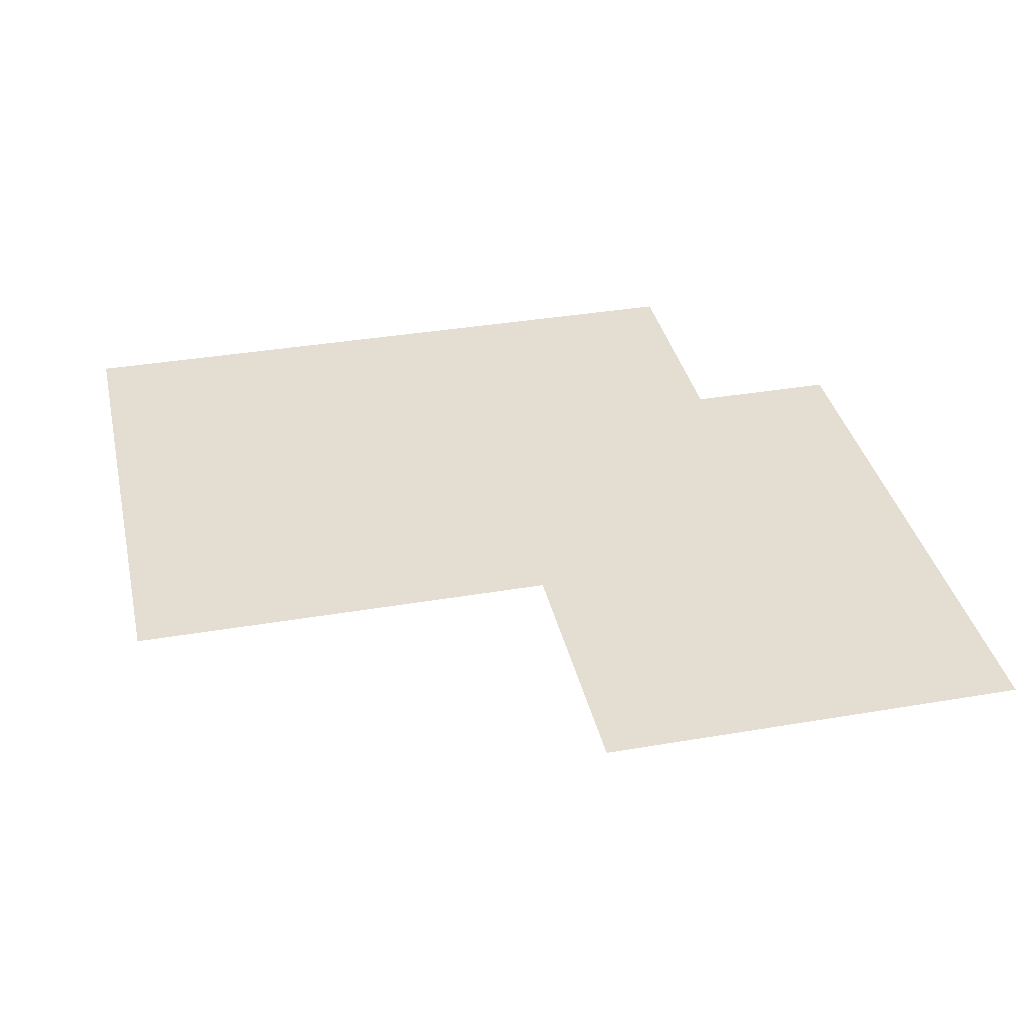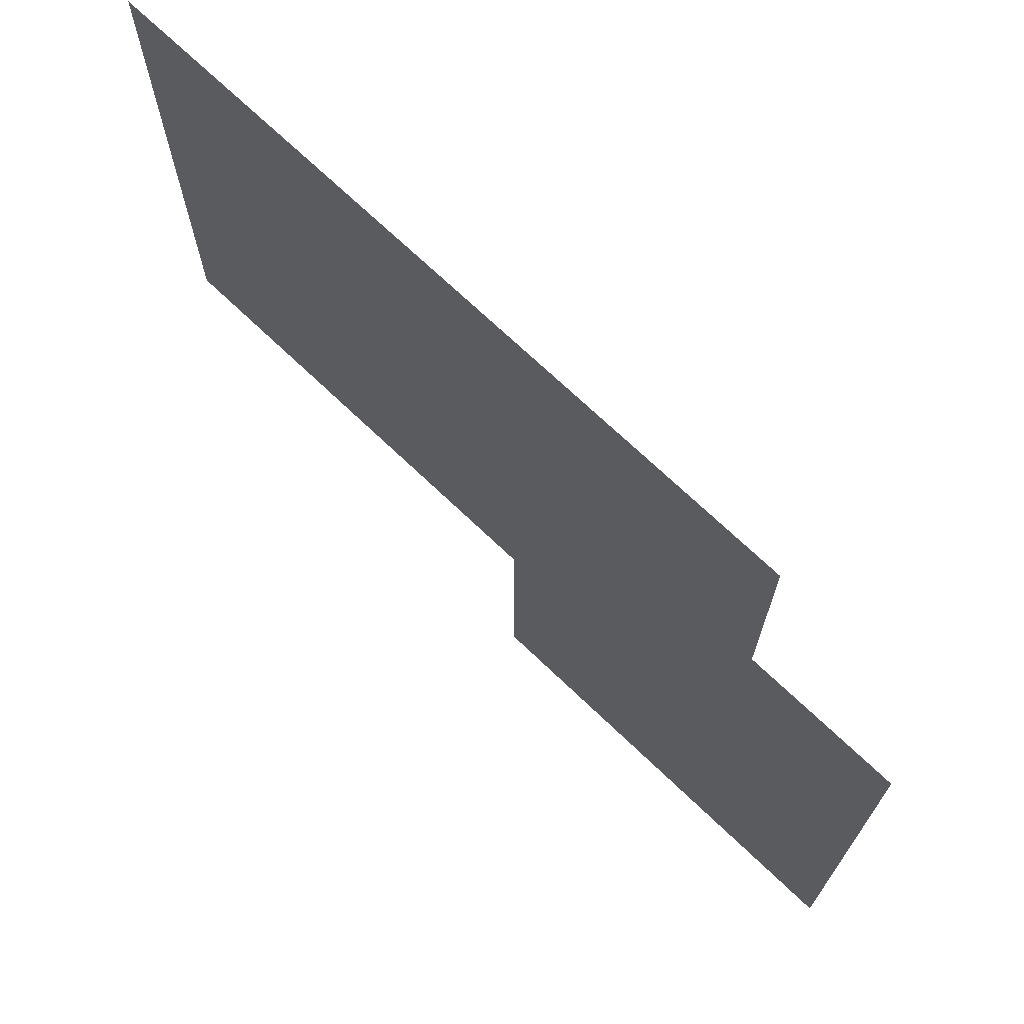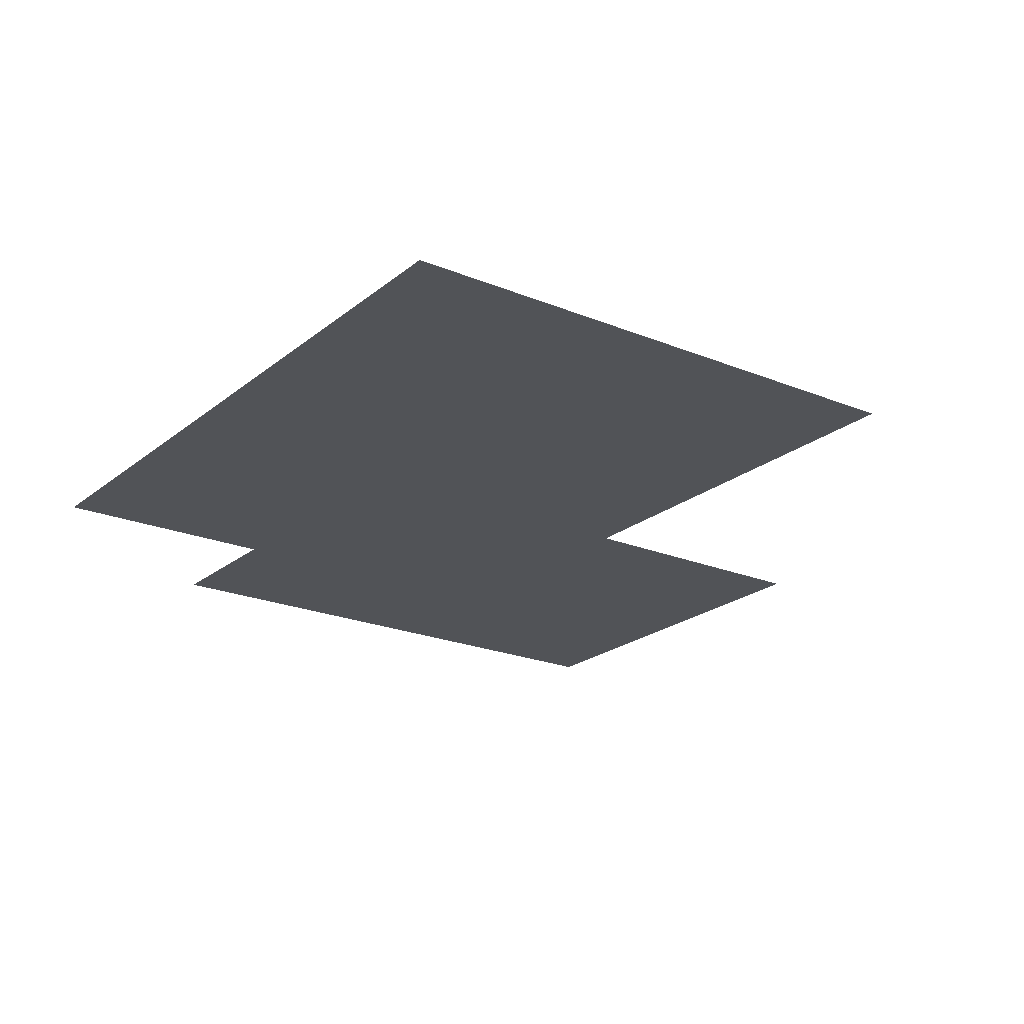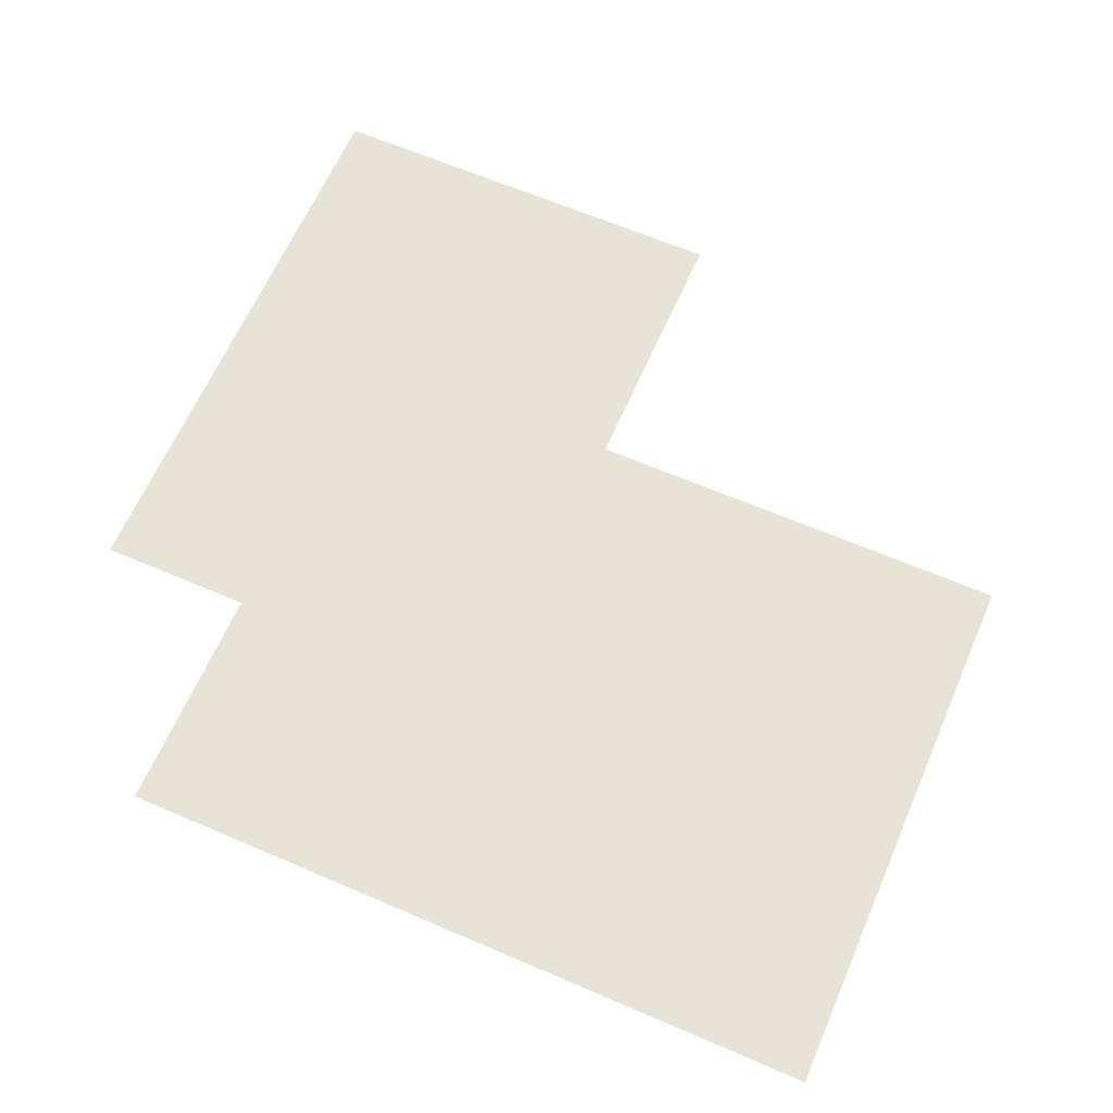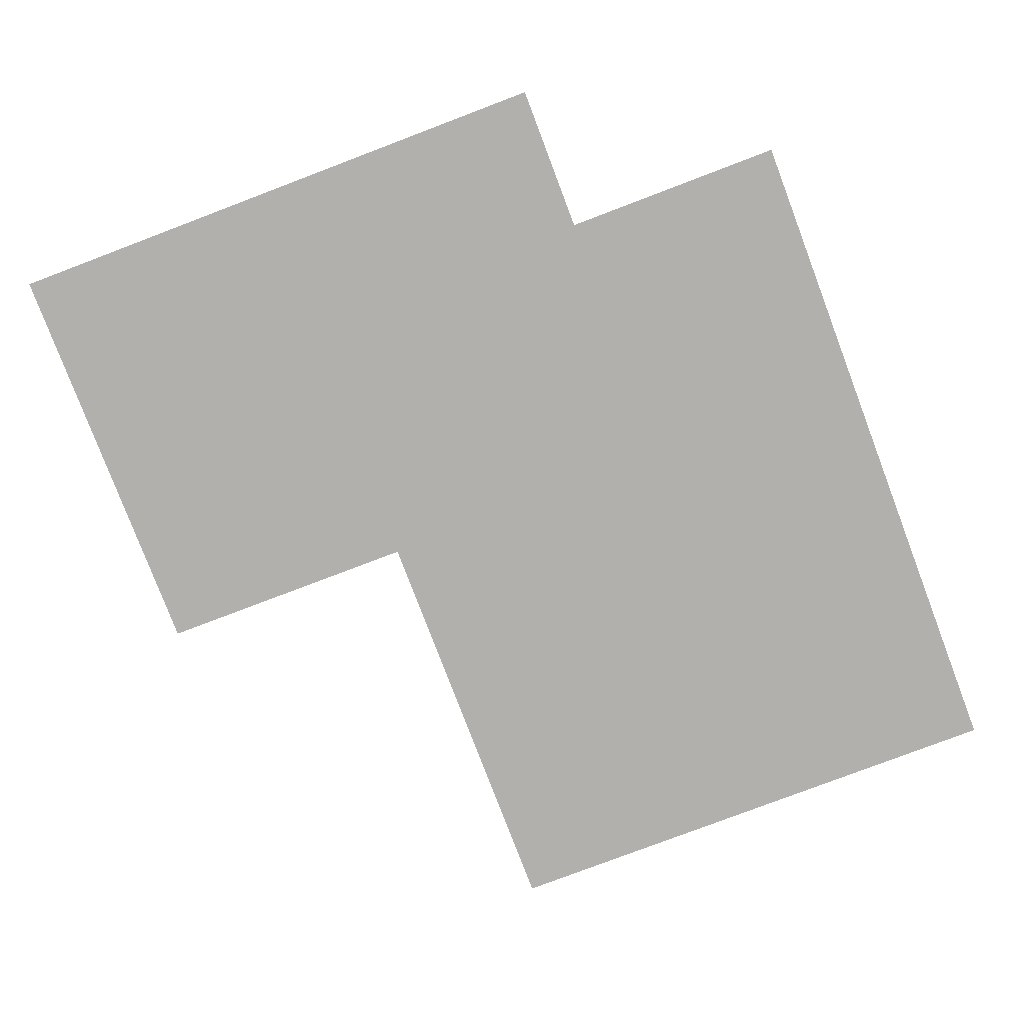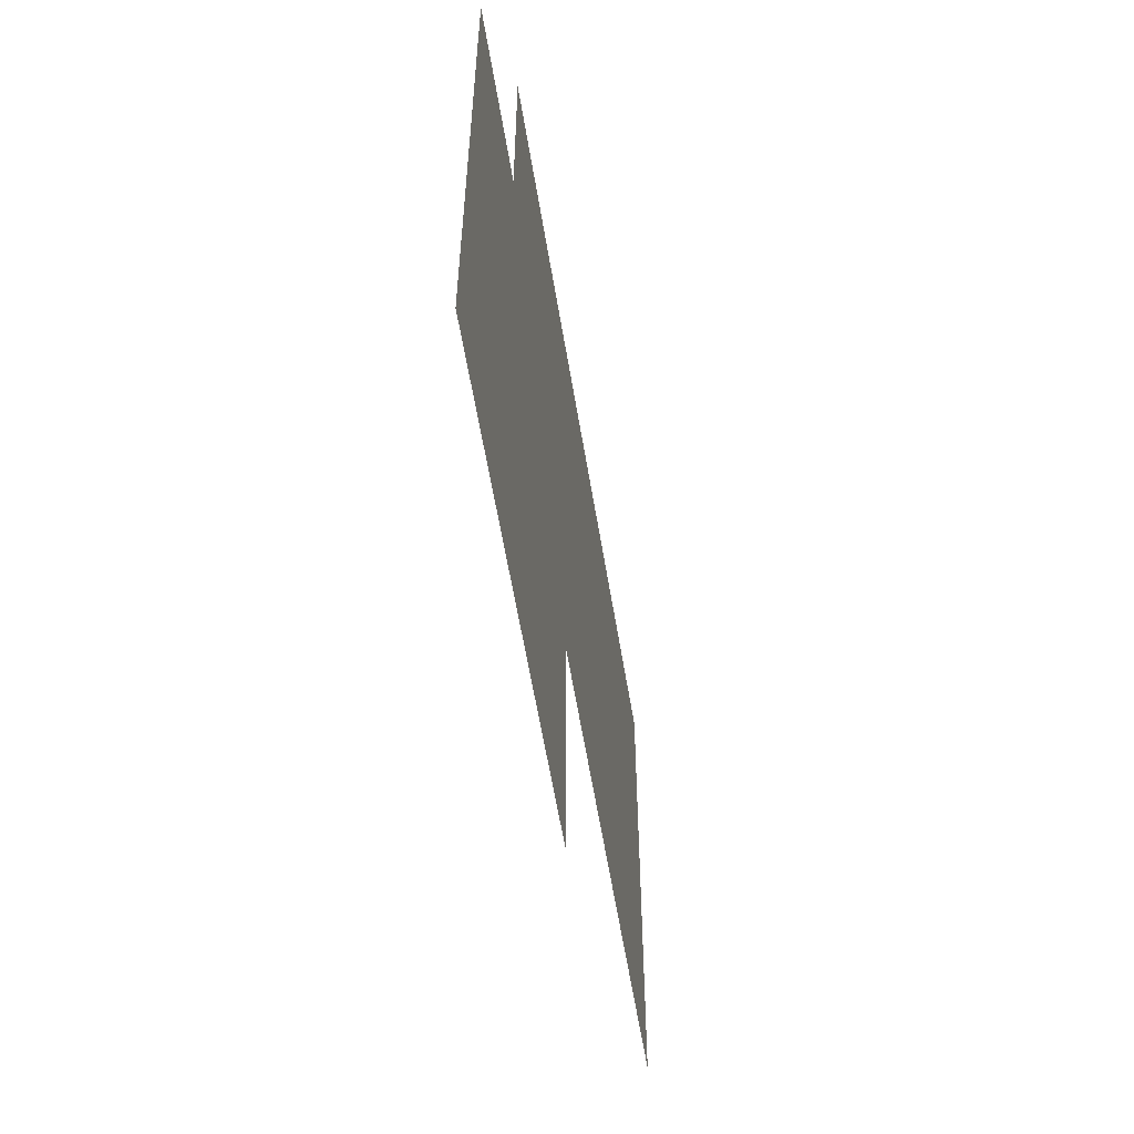
<metadata>
{"format":"obj","ext":"obj","renderer":"f3d","projection":"perspective","resolution":1024,"background":"white","views":[{"elev":36.1,"azim":167.4,"up":"+Y"},{"elev":71.0,"azim":-136.3,"up":"+Z"},{"elev":-21.7,"azim":54.2,"up":"+Y"},{"elev":63.8,"azim":23.5,"up":"+Y"},{"elev":-78.8,"azim":-69.2,"up":"+Y"},{"elev":-60.0,"azim":-80.6,"up":"+Z"}]}
</metadata>
<code>
v  -378.1 41.76 410.6
v  -107.2 41.76 410.6
v  -107.2 41.76 182.8
v  -378.1 41.76 182.8
v  112.7 41.76 410.6
v  112.7 41.76 182.8
v  322 41.76 410.6
v  322 41.76 182.8
v  -530.1 41.76 182.8
v  -378.1 41.76 4.461
v  -530.1 41.76 4.461
v  -107.2 41.76 4.461
v  112.7 41.76 4.461
v  322 41.76 4.461
v  -378.1 41.76 -130.5
v  -530.1 41.76 -130.5
v  -107.2 41.76 -130.5
v  112.7 41.76 -130.5
v  322 41.76 -130.5
v  -378.1 41.76 -398.4
v  -530.1 41.76 -398.4
v  -107.2 41.76 -398.4
g Plane128
f 1 2 3 4
f 2 5 6 3
f 5 7 8 6
f 9 4 10 11
f 4 3 12 10
f 3 6 13 12
f 6 8 14 13
f 11 10 15 16
f 10 12 17 15
f 12 13 18 17
f 13 14 19 18
f 16 15 20 21
f 15 17 22 20

</code>
